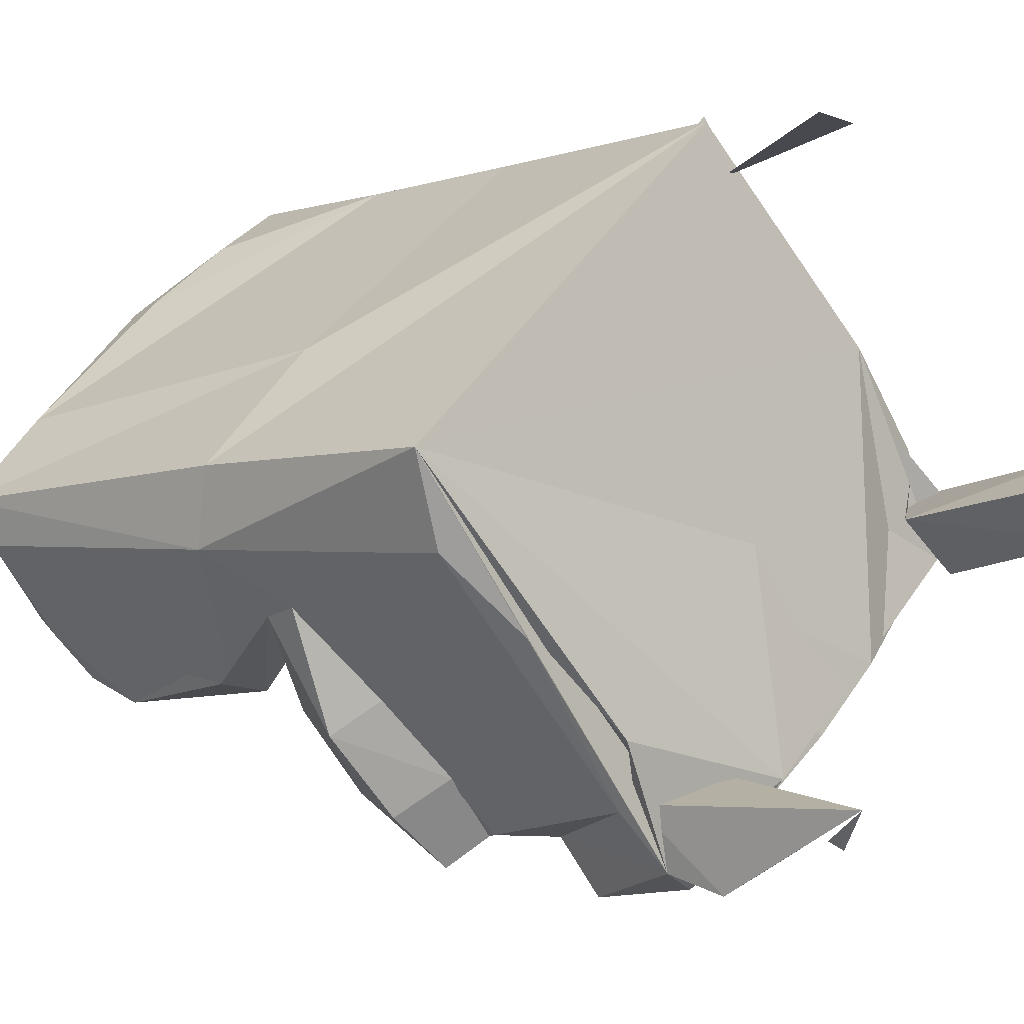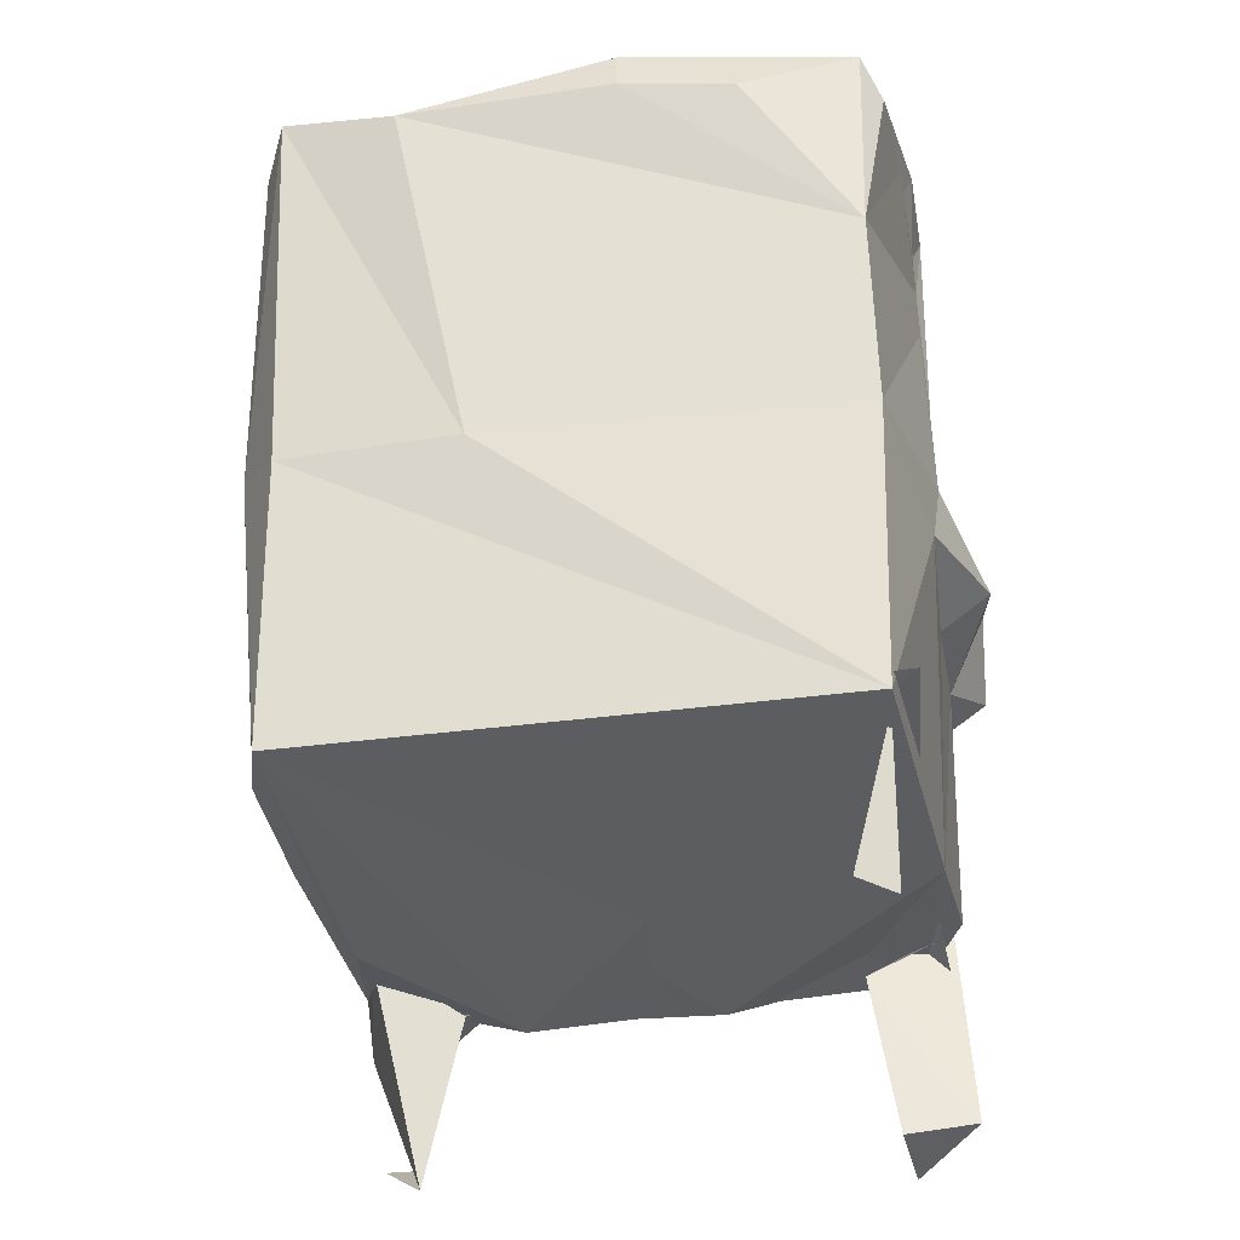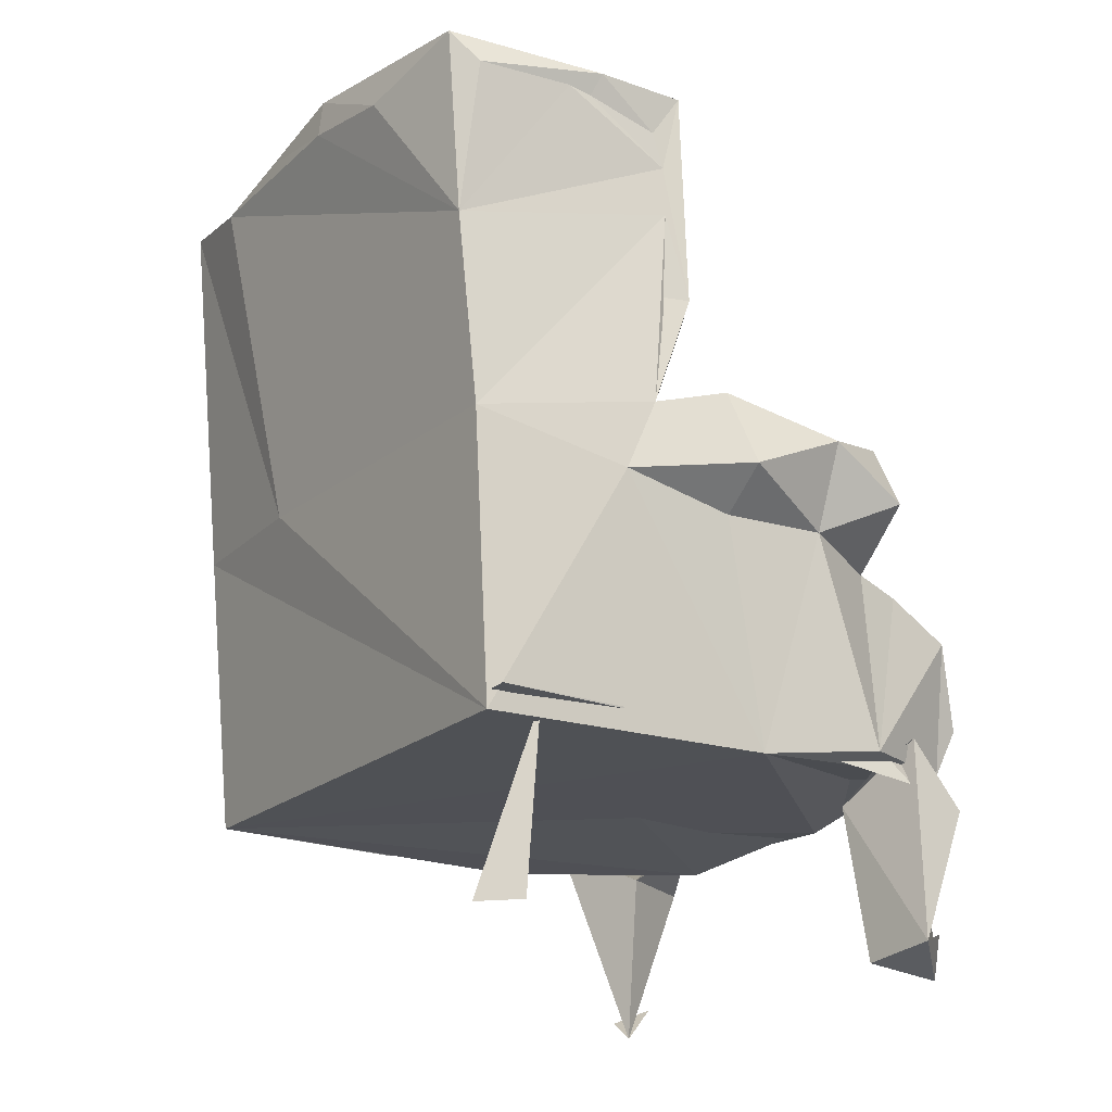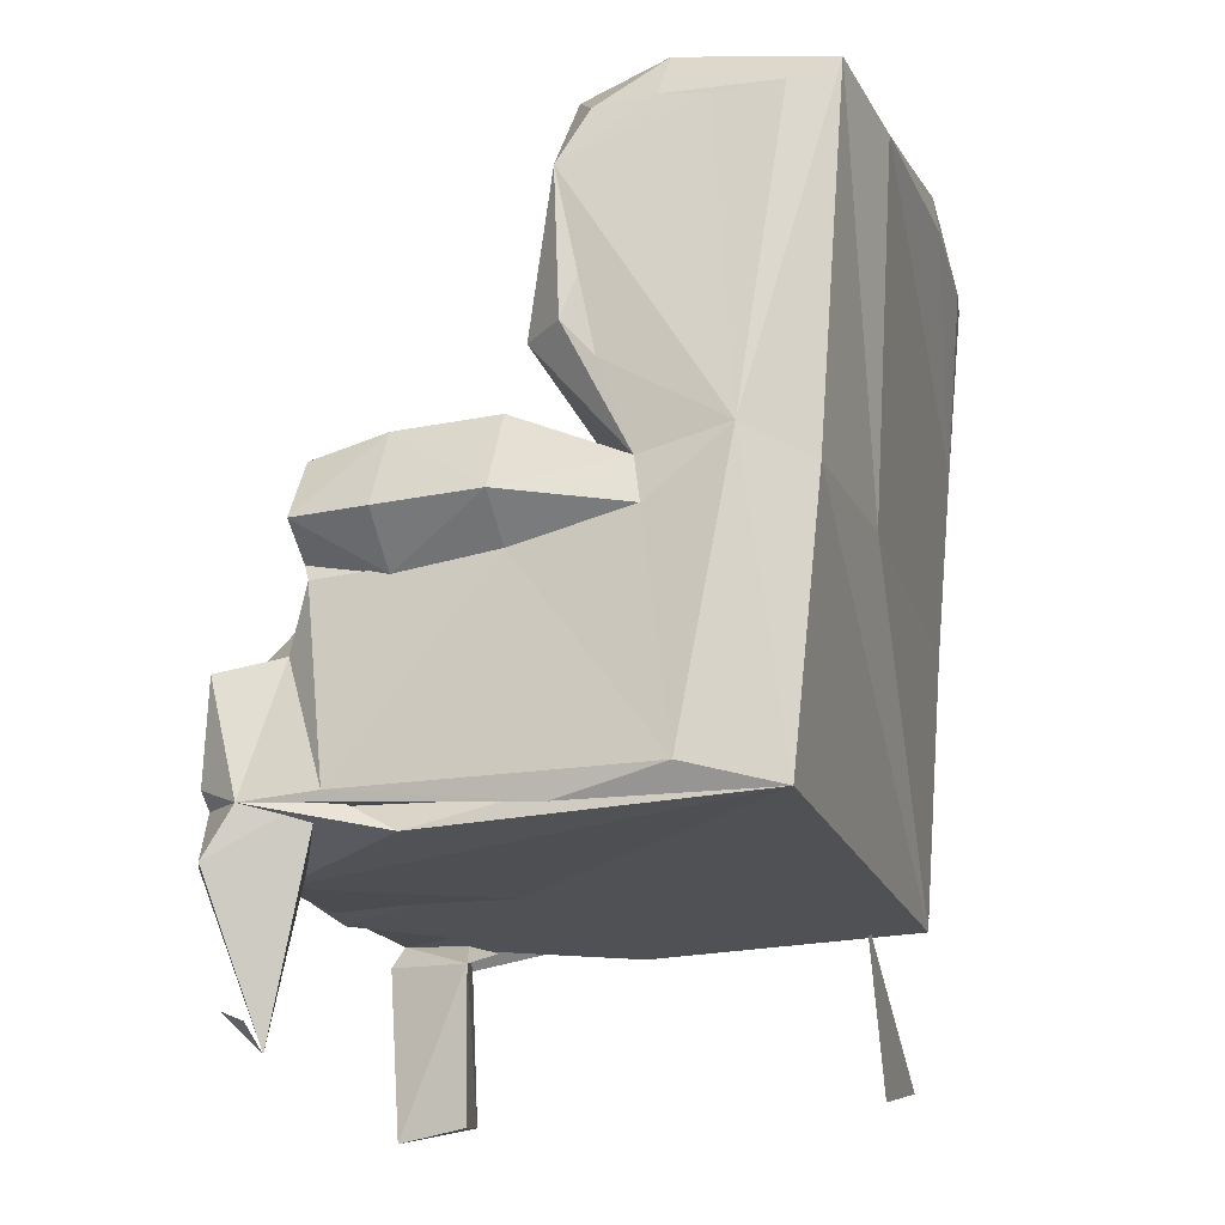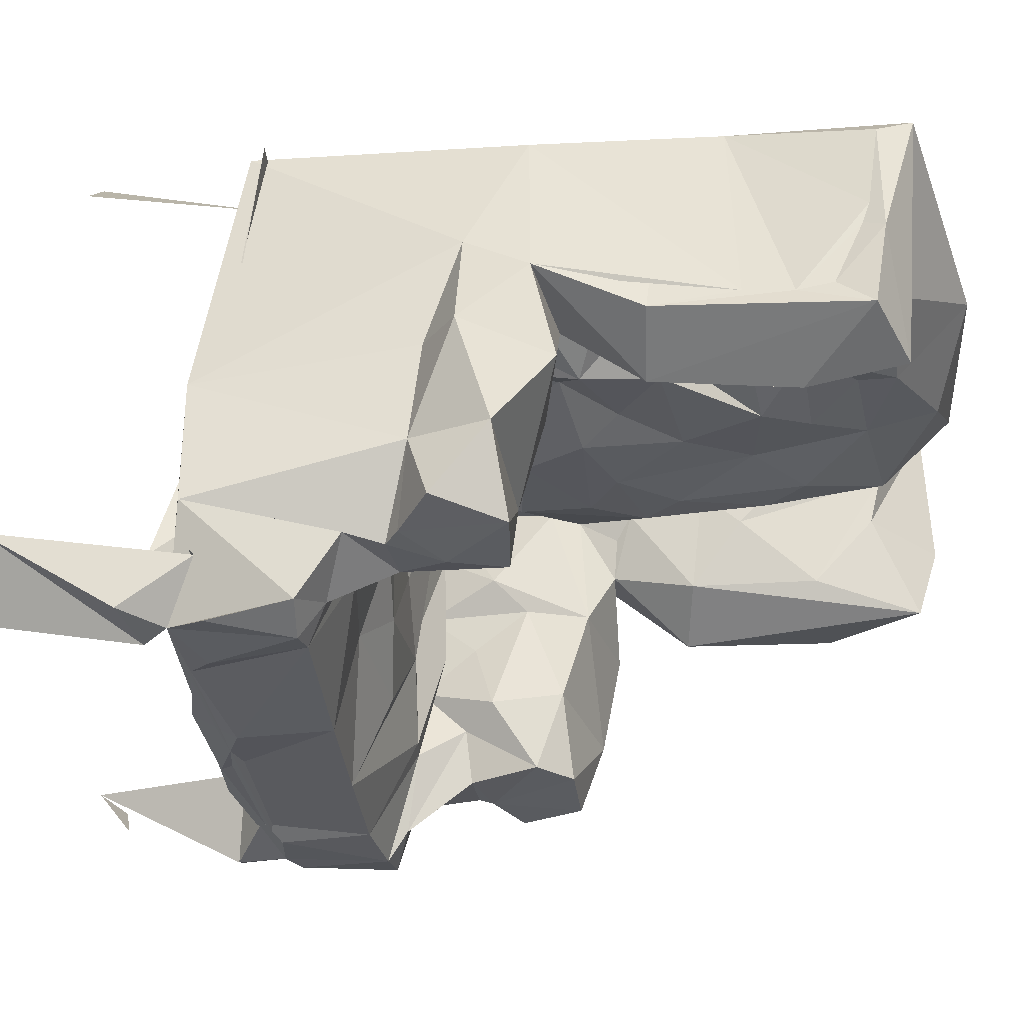
<metadata>
{"format":"obj","ext":"obj","renderer":"f3d","projection":"perspective","resolution":1024,"background":"white","views":[{"elev":-10.6,"azim":-42.5,"up":"+Z"},{"elev":-35.2,"azim":-35.5,"up":"+Y"},{"elev":-19.2,"azim":12.4,"up":"+Y"},{"elev":-19.7,"azim":-118.0,"up":"+Y"},{"elev":12.5,"azim":100.9,"up":"+Z"}]}
</metadata>
<code>
v  81.9 -89.77 -54.44
v  79.93 -89.26 55.33
v  -120.8 -88.54 -8.28
v  128.4 -82.33 -12.37
v  56.64 -71.11 -70.14
v  11.63 -81.72 125.2
v  32.19 -93.34 -96.85
v  -67.06 3.538 -16.18
v  -54.98 -5.552 -12.27
v  -51.14 -36.23 -1.729
v  118.9 -39.97 -18.82
v  83.23 -41.48 -56.56
v  84.49 -33.17 -4.483
v  5.563 -88.23 120.2
v  -54.87 98.4 1.716
v  -38.98 80.94 15.29
v  -48.34 53.66 -4.362
v  -104.7 -80.76 -37.18
v  -100.1 -4.549 -44.54
v  -69.73 -13.12 -72.49
v  6.945 53.49 49.81
v  11.84 26.76 49.36
v  -11.04 36.81 33.65
v  58.14 -38.9 -31.32
v  -87.31 6.999 44.19
v  -2.411 72.81 130.4
v  -112.6 127.8 36.41
v  -135.6 135 5.244
v  -29.05 -79.99 -110
v  57.03 -42.35 -83.92
v  -1.195 -33.56 -55.23
v  33.34 -33.79 -60.2
v  1.668 100.1 84.27
v  17.34 33.3 71.18
v  15.13 81.48 74.95
v  29.65 123.4 112.8
v  4.973 123.4 134.2
v  3.382 -33.33 25.54
v  -25.25 -32.51 -5.454
v  -23.33 -38.31 25.4
v  2.404 -36.49 51.43
v  0.7515 -17.58 49.55
v  -47.08 -14.42 -36.77
v  -73.5 -36.57 -19.18
v  -24.26 -36.46 -75.1
v  -33.42 -29.5 -63.45
v  -3.332 -33.11 -91.23
v  -91.11 42.47 -54.08
v  -122 16.4 -25.69
v  -82.73 106.5 -63.97
v  -62.16 84.4 -7.585
v  -56.64 40.54 -13.04
v  -70.57 32.62 -15.81
v  -46.85 120.3 24.23
v  -80.4 124.8 -2.452
v  -55.57 144.4 30.28
v  -1.413 131.1 78.38
v  -22.72 131.4 47.53
v  -45.29 153.6 70.12
v  15.44 1.814 64.91
v  35.43 -16.36 49.99
v  24.51 -39.13 73.3
v  106.6 15.34 52.82
v  70.58 17.12 16.48
v  72.21 29.64 67.3
v  87.91 -32.94 2.349
v  95.9 -15.91 0.7113
v  115.9 -34.74 -5.098
v  72.16 -13.57 69.49
v  45.09 -6.165 99.06
v  30.82 -33.42 -2.496
v  -0.2114 -38.81 -0.0967
v  30.84 -33.19 25.2
v  60.23 -31.89 30.68
v  51.5 -38.59 24.63
v  33.81 -34.4 58.29
v  -12.13 -35.55 -114.5
v  0.3836 -40.37 -133.9
v  -9.232 -81.19 -128.2
v  82.2 -74.65 -61.36
v  13.71 124.5 74.47
v  -5.207 134.8 135.6
v  49.16 139 64.45
v  56.13 85.86 87.18
v  53.23 17.62 93.63
v  55.04 44.13 89.07
v  2.896 7.843 127
v  84.02 -0.7089 80.62
v  -71.27 13.62 -19.79
v  0.5031 17.88 46.25
v  -9.884 -2.123 35.52
v  -13.68 23.91 20.73
v  -22.86 -38.54 -53.12
v  1.33 -32.24 -85.34
v  -33.88 -32.85 16.36
v  -80.95 -0.487 -83.91
v  -68.19 29.41 -72.23
v  -41.4 21.79 -47.59
v  -44.78 27.27 -98.4
v  57.79 -87.78 -80.65
v  31.86 -80.55 -108.5
v  49.99 -39.59 47.5
v  54.07 -15.48 30.35
v  75.81 -14.05 12.03
v  -95.83 147.1 18.99
v  -114.5 124 -28.27
v  -63.61 128.6 87.81
v  -36.57 123.5 113.2
v  0.0178 10.32 -92.13
v  -6.74 22.58 -98.05
v  -16.96 16.74 -69.81
v  -33.13 -18.46 -59.99
v  -45.33 -38.13 -52.79
v  21.86 -37.26 75.03
v  8.618 -0.5833 60.85
v  11.11 38.28 62.92
v  108.8 -81.3 -31.68
v  -22.9 57.91 22.52
v  -14.24 85.98 34.01
v  26.9 29.33 67.49
v  22.83 70.7 63.31
v  39.02 55.5 60.87
v  51.77 105.8 55.97
v  54.44 55.56 56.74
v  36.87 102.5 62.02
v  -36.84 -91.41 -89.04
v  8.574 -73.61 -132.3
v  15.29 -77.87 -126.9
v  -79.81 120.8 -16.01
v  -91.05 122.6 -2.919
v  -69.05 73.63 -15.69
v  -62.96 102.4 -35.25
v  -47.12 -20.59 1.775
v  -40.26 -35.52 15.37
v  -28.56 0.7446 9.291
v  -98.15 10.62 -45.5
v  -20.12 -32.42 -28.12
v  37.18 -32.23 -31.06
v  2.222 -34.99 -25
v  46.26 -31.27 -4.118
v  -62.56 28.18 -38.07
v  -63.58 55.66 -62.79
v  -56.61 58.06 -37.82
v  -75.26 58.33 -7.631
v  27.86 22.94 67.19
v  47.41 21.78 41.36
v  133.2 -40.29 0.3144
v  113.4 -82.53 25.2
v  119.2 -28.7 18.33
v  108.1 -17.74 12.41
v  -47.47 21.43 -8.084
v  -32.84 33.27 4.843
v  -57.95 -35.05 -33.54
v  -97.76 144 -32.03
v  -65.15 140.3 -46.13
v  -7.874 100.3 55.8
v  3.375 81.61 63.89
v  97.8 19.67 4.368
v  98.07 -12.81 44.01
v  60.81 128.6 85.75
v  39.47 129.4 107.1
v  -51.95 -36.71 -23.48
v  -24.54 -19.71 24.45
v  -13.64 -18.01 -84.77
v  7.74 -34.83 -116.6
v  -3.395 -13.73 -100.7
v  -11.86 -8.121 -72.57
v  22.9 -38.46 52.58
v  55.64 102.8 87.61
v  -62.6 141.6 86.45
v  -89.02 134.4 59.79
v  75.69 -38.09 23.19
v  -126.5 7.39 -0.1367
v  73.53 -80.83 52.67
v  -130.4 125.7 -11.3
v  -103.5 126.4 -40.05
v  31.61 -42.9 -110
v  21.01 14.5 71.26
v  -21.09 -79.01 -107
v  3.391 -150.7 -111.5
v  9.429 -93.9 -97.89
v  18.29 -94.27 -128.3
v  -1.502 -97.95 -135.7
v  -42.45 -0.9898 -46.81
v  -22.12 22.76 -114.9
v  -19.64 -9.155 -113.5
v  -30.31 0.3872 -123.9
v  -30.12 101.9 29.03
v  -24.31 117.9 45.99
v  -22.49 -14.85 -113.4
v  115.5 -73.22 -26.73
v  127.3 -40.98 -13.8
v  -75.91 -88.65 -60.99
v  115 22.74 22.64
v  112.7 -12.76 17.77
v  103.8 0.6936 6.575
v  -87.67 125.7 -53.87
v  62.76 56.58 82.3
v  29.04 -75.07 -115.9
v  13.98 -40.59 -125.8
v  46.28 1.489 42.62
v  -1.474 60.91 52.72
v  123.3 -74.73 10.05
v  125.2 -142.9 14.4
v  136.1 -96.62 -4.526
v  97.36 -93.38 -3.533
v  -74.56 -81.35 -52.4
v  124 -0.9108 32.74
v  -54.63 -1.327 -108.7
v  -42.54 -16.38 -96.1
v  -63.98 5.525 -9.162
v  121.9 -90.09 9.073
v  104.5 -70.32 22.01
v  -68.38 27.98 -24.85
v  -29.39 -82.64 79.05
v  -82.87 55.93 -62.06
v  -87.7 77.69 -55.38
v  -0.6577 -41.12 73.97
v  28.35 1.065 75.28
v  124.5 -150.7 -15.26
v  123.9 -91.39 -19.46
v  105.2 -147 0.71
v  78.4 1.492 28.23
v  -13.92 -82.04 95.34
v  -23.51 -40.31 45.3
v  35.33 121.9 107.1
v  -74.32 -39.59 0.2257
v  -75.66 0.7358 -28.08
v  52.84 114.9 90.18
v  -84.01 92.37 4.496
v  8.923 -138.3 -122.9
v  -3.998 -143.2 -120.8
v  55.01 -48.97 -3.492
v  -81.26 -39.18 -30.78
v  26.08 76.15 80.47
v  -26.3 -49.18 0.9805
v  30.31 -49.2 -29.8
v  127.7 -138.2 -0.7443
v  135.2 -68.7 -7.608
v  -40.6 -0.6582 19.31
v  -28.05 1.702 -79.09
v  81.23 -48.89 -3.817
v  27.6 -81.14 -106.5
v  53.35 56.1 89.27
v  2.854 -49.06 -56.54
v  110.7 -85.4 14.39
v  -29.23 18.83 28.02
v  -25.5 -49.06 -26.9
v  90.72 -73.46 -39.48
v  -24.92 -81.74 -100.5
v  -1.467 -143.8 108
v  15.08 -143.8 108
v  18.61 -81.5 104.7
v  90.92 -16.28 21.82
g sub02
f 1 2 3
f 3 4 5
f 6 7 4
f 8 9 10
f 11 12 13
f 14 3 2
f 15 16 17
f 18 19 20
f 21 22 23
f 24 13 12
f 25 26 27
f 28 25 27
f 20 29 18
f 30 31 32
f 33 34 35
f 36 37 26
f 38 39 40
f 41 40 42
f 43 8 44
f 45 46 47
f 48 49 50
f 51 52 53
f 54 55 56
f 57 58 59
f 60 61 62
f 63 64 65
f 66 67 68
f 2 69 70
f 71 72 73
f 74 75 76
f 77 78 79
f 11 80 12
f 81 82 83
f 84 85 86
f 85 84 87
f 70 69 88
f 52 9 89
f 90 91 92
f 46 93 94
f 95 39 10
f 19 96 20
f 97 98 99
f 100 3 101
f 101 30 100
f 3 7 6
f 3 6 4
f 102 103 74
f 104 64 67
f 55 28 105
f 50 49 106
f 107 26 108
f 57 59 82
f 109 110 111
f 45 112 113
f 114 115 60
f 21 34 116
f 1 117 2
f 11 117 80
f 118 16 119
f 54 56 58
f 120 121 122
f 123 124 125
f 126 7 3
f 127 79 78
f 128 126 3
f 79 128 3
f 129 28 130
f 130 131 132
f 133 134 10
f 92 91 135
f 38 40 41
f 61 76 62
f 136 97 96
f 49 48 136
f 26 107 27
f 28 27 105
f 10 39 137
f 138 31 139
f 138 139 71
f 24 140 13
f 141 136 142
f 143 144 53
f 124 85 145
f 146 145 65
f 128 79 126
f 126 79 7
f 4 147 148
f 148 149 150
f 135 151 92
f 16 118 152
f 153 113 43
f 93 46 153
f 129 154 28
f 155 132 143
f 2 70 14
f 25 14 87
f 156 57 157
f 119 21 118
f 33 121 34
f 125 81 83
f 64 158 67
f 63 88 159
f 160 124 123
f 83 82 161
f 153 162 93
f 31 137 139
f 91 42 40
f 133 163 134
f 164 165 166
f 167 164 109
f 168 114 76
f 75 73 76
f 83 161 160
f 36 26 169
f 59 170 82
f 170 105 171
f 65 64 146
f 172 103 64
f 14 173 3
f 49 19 18
f 4 6 174
f 6 4 174
f 106 49 175
f 175 154 176
f 30 101 177
f 30 94 31
f 90 42 91
f 22 178 115
f 118 21 23
f 118 92 152
f 179 180 181
f 182 180 183
f 4 128 5
f 3 5 128
f 9 151 135
f 133 10 9
f 98 141 89
f 53 141 143
f 41 114 168
f 114 41 115
f 184 113 112
f 111 99 98
f 44 8 10
f 162 44 10
f 185 186 187
f 99 96 97
f 16 15 54
f 188 54 189
f 110 109 186
f 190 77 29
f 22 34 178
f 146 60 145
f 67 66 104
f 13 140 74
f 55 130 28
f 51 53 144
f 75 74 140
f 75 140 73
f 4 7 128
f 7 79 128
f 156 188 189
f 156 58 57
f 117 4 2
f 191 192 4
f 143 141 142
f 155 143 142
f 121 33 125
f 121 125 124
f 49 18 3
f 3 193 79
f 140 24 138
f 30 32 24
f 129 132 155
f 130 132 129
f 139 137 39
f 72 39 38
f 3 100 1
f 12 80 100
f 104 172 64
f 104 66 172
f 149 67 150
f 194 195 196
f 50 155 142
f 154 197 176
f 198 169 84
f 84 169 26
f 164 47 165
f 30 177 94
f 188 16 54
f 119 16 188
f 137 31 93
f 31 94 93
f 3 128 101
f 199 128 200
f 88 63 65
f 85 70 88
f 146 61 60
f 103 201 64
f 157 202 119
f 34 21 35
f 147 149 148
f 149 68 67
f 27 171 105
f 171 27 107
f 57 82 33
f 35 57 33
f 41 168 73
f 73 168 76
f 9 135 133
f 163 133 135
f 95 40 39
f 40 95 163
f 184 112 167
f 45 167 112
f 203 204 205
f 205 4 203
f 206 203 4
f 206 204 203
f 190 166 77
f 165 77 166
f 91 163 135
f 40 163 91
f 137 162 10
f 162 137 93
f 3 207 126
f 126 207 3
f 45 164 167
f 47 164 45
f 194 64 63
f 195 194 208
f 113 184 43
f 8 43 98
f 82 170 108
f 26 82 108
f 92 118 23
f 90 92 23
f 209 96 99
f 210 96 209
f 152 17 16
f 9 52 151
f 54 15 55
f 130 55 51
f 22 21 116
f 34 22 116
f 198 85 124
f 160 198 124
f 8 98 89
f 89 211 8
f 22 115 42
f 42 115 41
f 71 73 140
f 138 71 140
f 34 145 178
f 34 121 120
f 148 159 2
f 4 148 2
f 4 212 174
f 4 174 213
f 180 179 183
f 183 79 128
f 61 201 103
f 103 102 61
f 89 141 214
f 53 214 141
f 68 11 66
f 191 11 192
f 195 208 159
f 159 148 150
f 215 3 6
f 215 6 3
f 216 217 50
f 48 50 217
f 55 105 56
f 59 105 170
f 181 180 182
f 128 79 181
f 114 41 218
f 41 114 218
f 139 72 71
f 139 39 72
f 219 60 61
f 61 60 219
f 204 220 221
f 206 222 204
f 3 18 193
f 18 29 193
f 20 190 29
f 210 187 186
f 223 64 104
f 64 223 104
f 110 99 111
f 110 186 185
f 157 119 156
f 119 188 156
f 184 98 43
f 98 184 111
f 215 6 224
f 215 224 6
f 32 138 24
f 32 31 138
f 40 225 41
f 41 225 40
f 169 226 36
f 226 37 36
f 88 65 85
f 65 145 85
f 10 227 44
f 44 227 10
f 77 165 78
f 127 78 200
f 38 41 73
f 38 73 72
f 48 217 216
f 216 136 48
f 63 208 194
f 159 208 63
f 79 193 29
f 77 79 29
f 81 33 82
f 125 33 81
f 85 87 70
f 70 87 14
f 220 206 221
f 4 221 206
f 153 44 162
f 44 153 43
f 117 11 191
f 4 117 191
f 194 196 158
f 64 194 158
f 12 100 30
f 30 24 12
f 49 173 28
f 3 173 49
f 50 106 176
f 175 176 106
f 52 152 151
f 151 152 92
f 228 8 89
f 228 89 8
f 200 128 127
f 128 79 127
f 61 102 76
f 74 76 102
f 198 160 169
f 160 161 229
f 175 49 28
f 28 154 175
f 230 144 131
f 144 130 51
f 199 200 177
f 200 47 177
f 98 97 141
f 97 136 141
f 145 120 122
f 120 145 34
f 155 50 197
f 50 176 197
f 68 192 11
f 68 149 147
f 45 113 46
f 113 153 46
f 172 74 103
f 74 172 66
f 19 49 136
f 136 96 19
f 201 61 146
f 201 146 64
f 42 90 22
f 90 23 22
f 143 131 144
f 132 131 143
f 124 145 122
f 122 121 124
f 180 231 232
f 232 231 180
f 186 109 166
f 164 166 109
f 158 196 67
f 67 196 150
f 187 99 185
f 110 185 99
f 210 209 187
f 187 209 99
f 55 15 51
f 51 15 17
f 233 13 140
f 140 13 233
f 44 153 234
f 153 44 234
f 178 60 115
f 178 145 60
f 196 195 150
f 159 150 195
f 89 214 53
f 52 89 53
f 26 37 82
f 161 82 37
f 33 235 121
f 121 235 33
f 56 105 59
f 56 59 58
f 39 95 236
f 39 236 95
f 212 213 174
f 4 213 212
f 76 114 62
f 114 60 62
f 211 89 9
f 9 8 211
f 152 52 17
f 17 52 51
f 32 138 237
f 32 237 138
f 171 107 170
f 108 170 107
f 26 87 84
f 26 25 87
f 47 200 165
f 165 200 78
f 204 220 238
f 220 204 238
f 192 239 4
f 4 239 147
f 151 240 135
f 151 135 240
f 154 129 155
f 197 154 155
f 123 83 160
f 123 125 83
f 111 167 241
f 167 111 184
f 111 241 167
f 167 109 111
f 205 221 4
f 221 205 204
f 156 189 58
f 58 189 54
f 159 88 69
f 69 2 159
f 173 14 25
f 173 25 28
f 79 183 179
f 79 179 181
f 74 66 13
f 13 66 11
f 13 242 66
f 66 242 13
f 181 182 243
f 128 181 243
f 21 202 157
f 21 119 202
f 50 142 216
f 142 136 216
f 198 84 244
f 244 85 198
f 94 245 31
f 94 31 245
f 57 35 157
f 157 35 21
f 226 169 229
f 160 229 169
f 206 203 246
f 203 206 246
f 135 247 92
f 247 135 92
f 186 190 210
f 166 190 186
f 117 1 80
f 100 80 1
f 68 147 192
f 239 192 147
f 248 39 137
f 39 248 137
f 177 101 199
f 128 199 101
f 37 226 161
f 161 226 229
f 210 20 96
f 190 20 210
f 117 249 80
f 117 80 249
f 79 126 250
f 250 126 79
f 94 47 46
f 177 47 94
f 144 230 130
f 230 131 130
f 220 222 206
f 220 204 222
f 182 183 128
f 243 182 128
f 10 134 95
f 163 95 134
f 251 252 253
f 251 253 252
f 254 104 67
f 104 254 67
f 244 86 85
f 86 244 84

</code>
